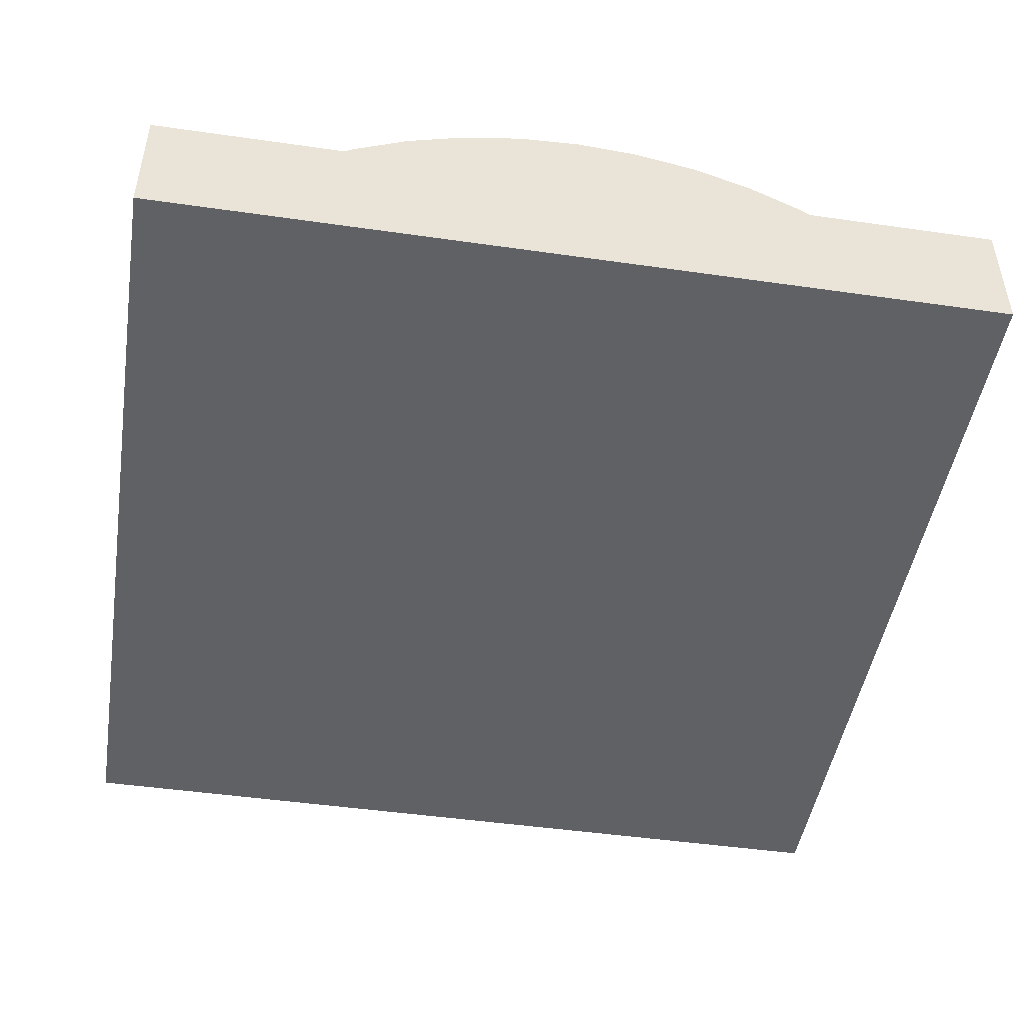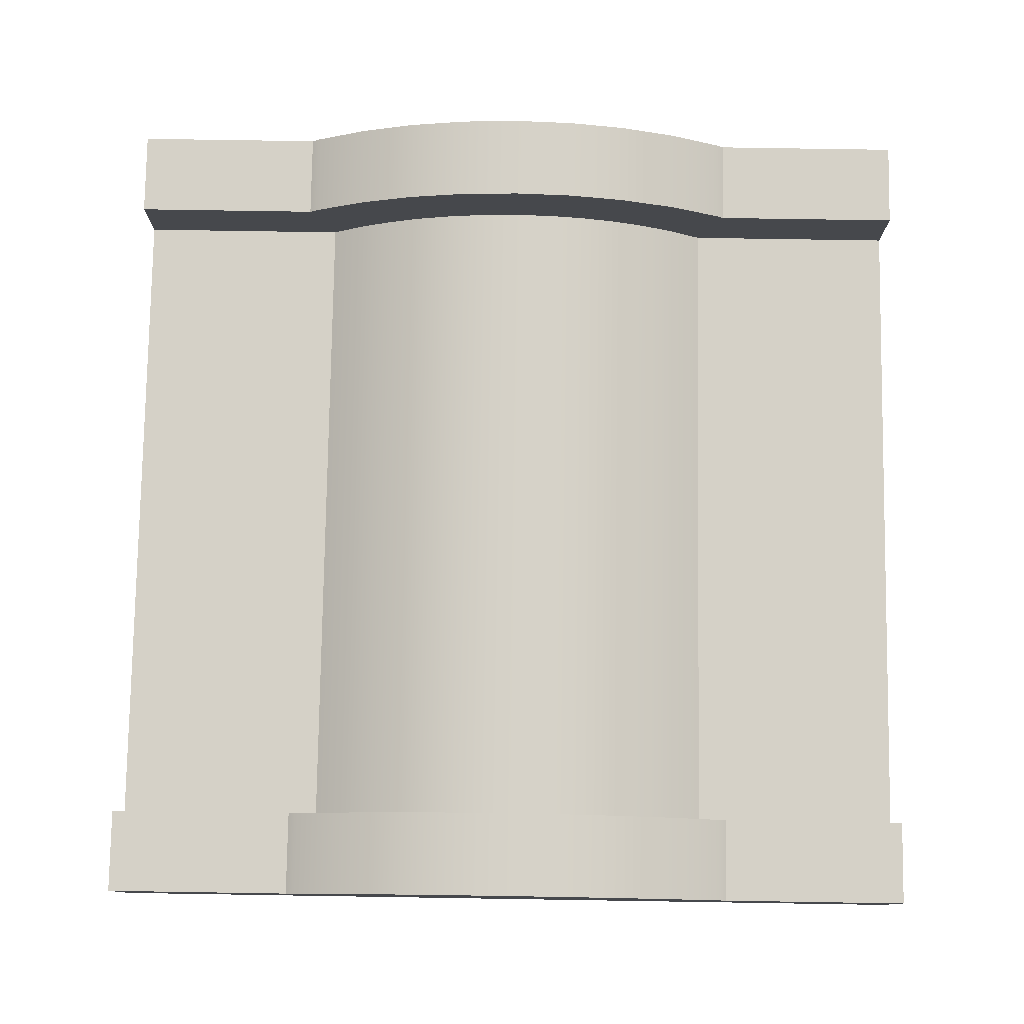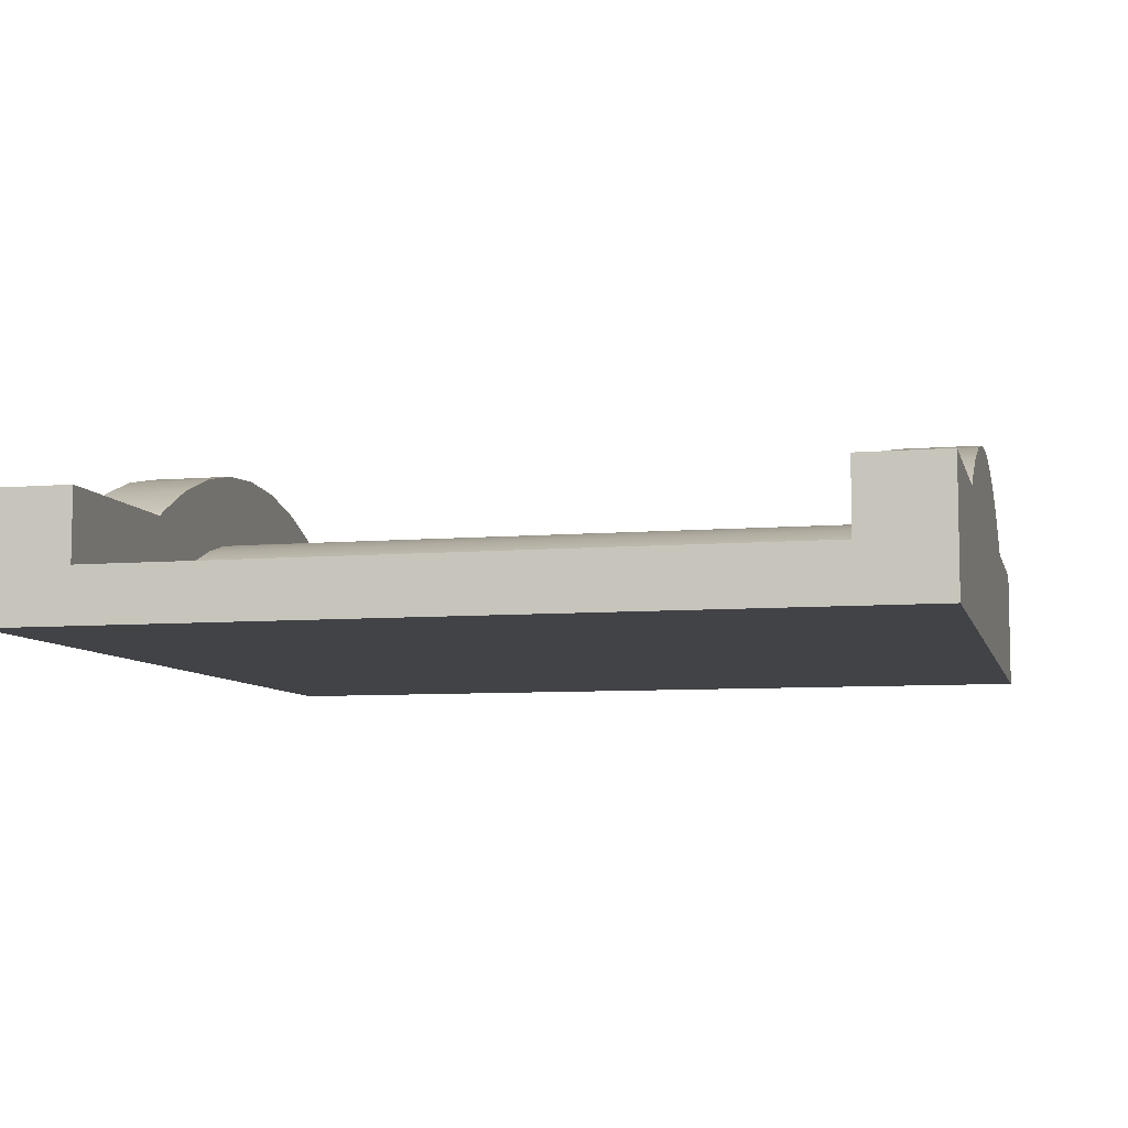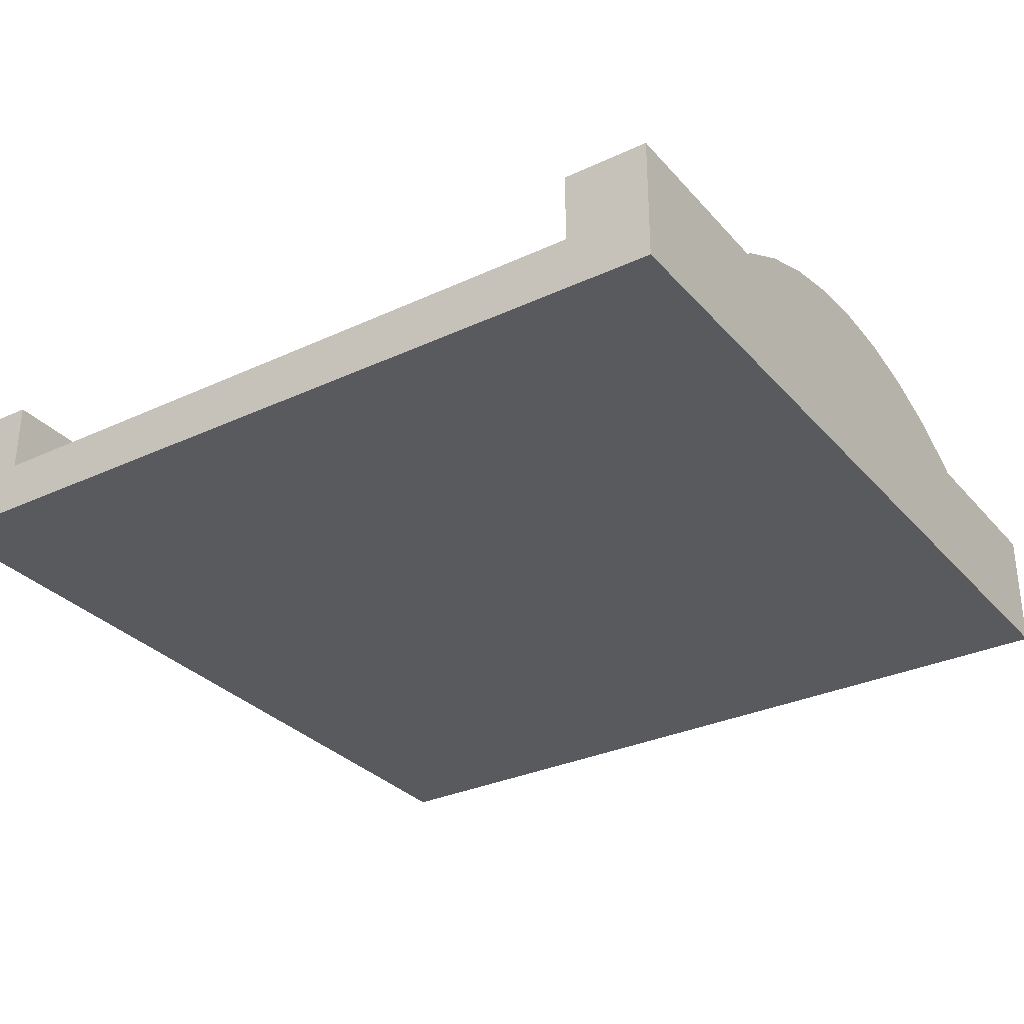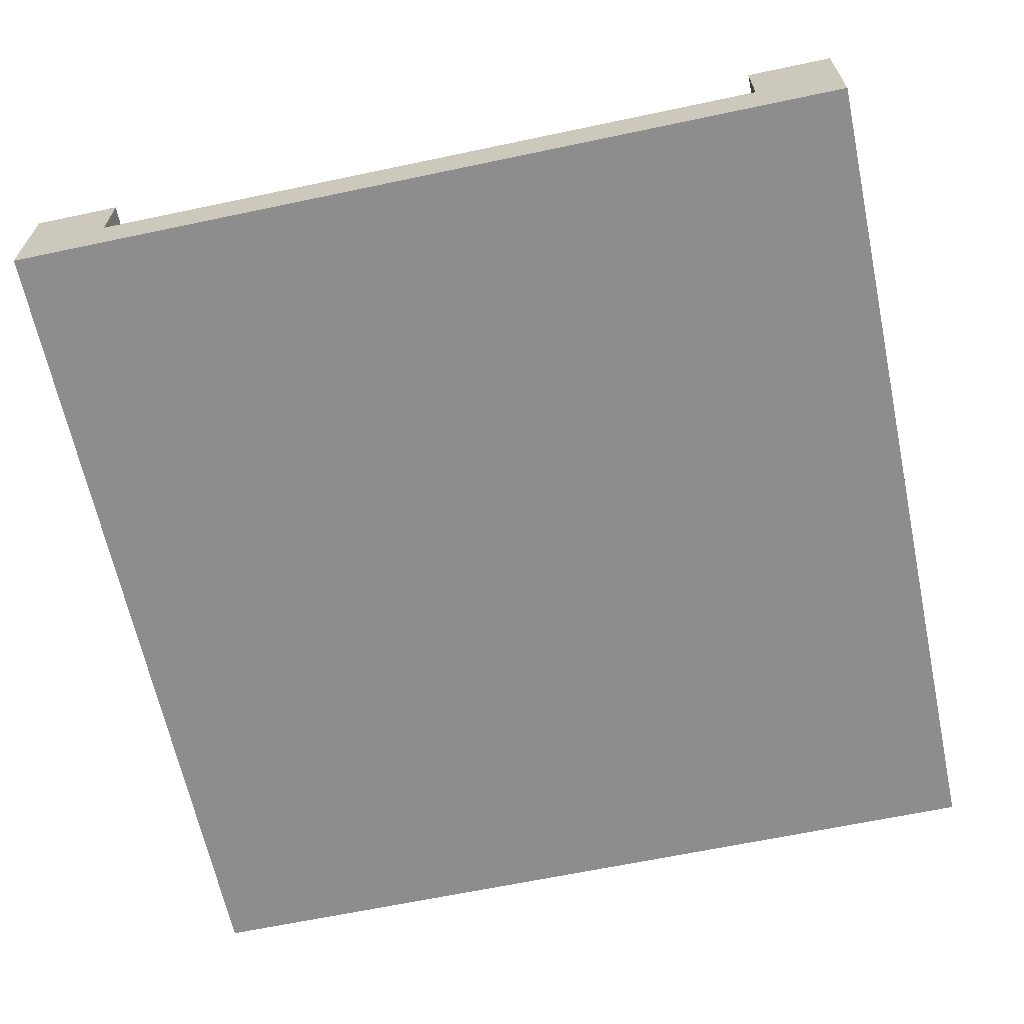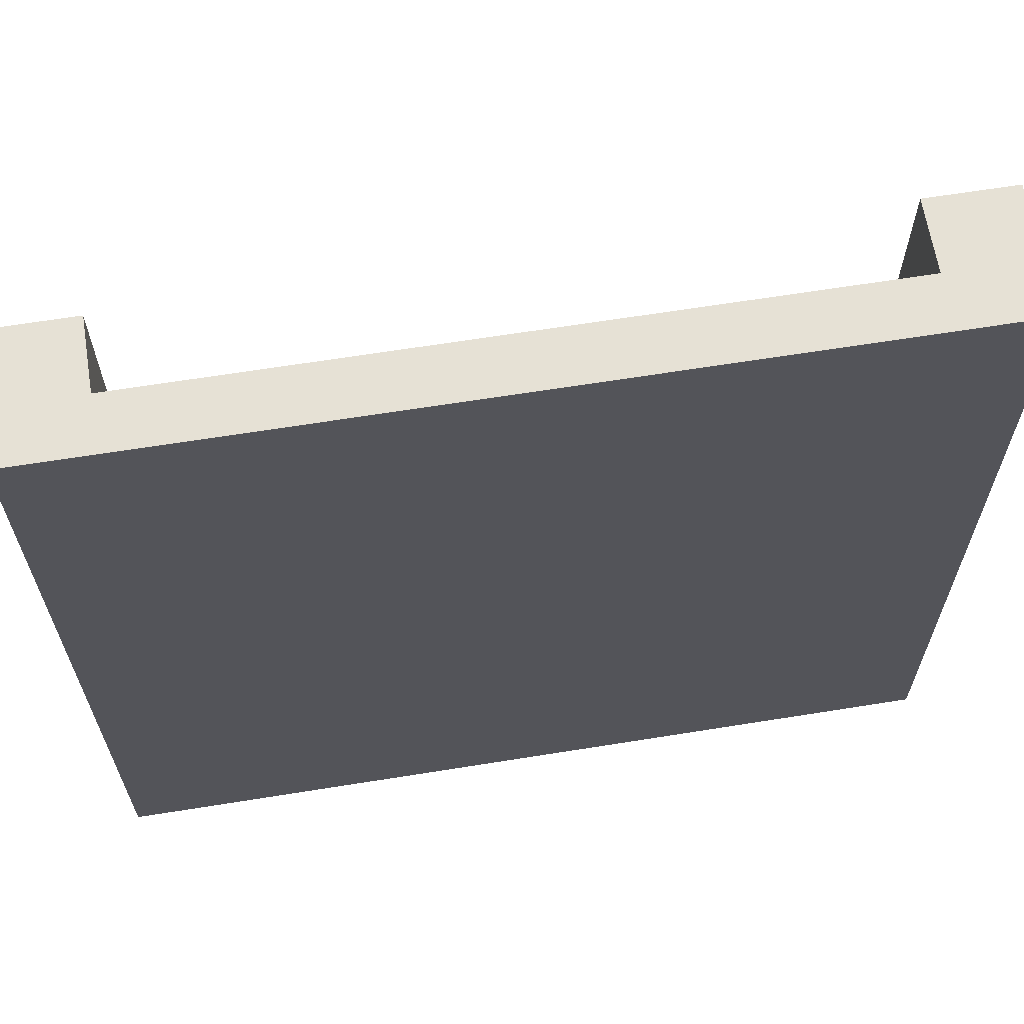
<metadata>
{"format":"obj","ext":"obj","renderer":"f3d","projection":"perspective","resolution":1024,"background":"white","views":[{"elev":-47.3,"azim":-99.2,"up":"+Y"},{"elev":78.7,"azim":-89.1,"up":"+Y"},{"elev":-7.4,"azim":-166.5,"up":"+Y"},{"elev":-31.1,"azim":-146.4,"up":"+Y"},{"elev":-64.7,"azim":12.0,"up":"+Y"},{"elev":64.8,"azim":-9.2,"up":"+Z"}]}
</metadata>
<code>
g hill-round
v 0.4 0.1467 0.5 1 1 1
v 0.5 0.1467 0.5 1 1 1
v 0.4 0.06333 0.5 1 1 1
v 0.5 0 0.5 1 1 1
v -0.5 0 0.5 1 1 1
v -0.4 0.06333 0.5 1 1 1
v -0.5 0.1467 0.5 1 1 1
v -0.4 0.1467 0.5 1 1 1
v 0.5 0 -0.5 1 1 1
v -0.5 0 -0.5 1 1 1
v 0.5 0.1467 -0.5 1 1 1
v 0.5 0.1467 -0.2767 1 1 1
v 0.5 0.1535 -0.2673 1 1 1
v 0.5 0.1864 -0.2052 1 1 1
v 0.5 0.2105 -0.139 1 1 1
v 0.5 0.2251 -0.0702 1 1 1
v 0.5 0.23 2.888e-15 1 1 1
v 0.5 0.2251 0.0702 1 1 1
v 0.5 0.2105 0.139 1 1 1
v 0.5 0.1864 0.2052 1 1 1
v 0.5 0.1467 0.2767 1 1 1
v 0.5 0.1535 0.2673 1 1 1
v -0.4 0.1467 0.2767 1 1 1
v -0.5 0.1467 0.2767 1 1 1
v -0.5 0.1467 -0.5 1 1 1
v -0.5 0.1467 -0.2767 1 1 1
v -0.5 0.1535 -0.2673 1 1 1
v -0.5 0.1864 -0.2052 1 1 1
v -0.5 0.2105 -0.139 1 1 1
v -0.5 0.2251 -0.0702 1 1 1
v -0.5 0.23 -8.663e-15 1 1 1
v -0.5 0.2251 0.0702 1 1 1
v -0.5 0.2105 0.139 1 1 1
v -0.5 0.1864 0.2052 1 1 1
v -0.5 0.1535 0.2673 1 1 1
v -0.4 0.1467 -0.5 1 1 1
v -0.4 0.06333 -0.5 1 1 1
v 0.4 0.06333 -0.5 1 1 1
v 0.4 0.1467 -0.5 1 1 1
v -0.4 0.1467 -0.2767 1 1 1
v -0.4 0.1535 -0.2673 1 1 1
v -0.4 0.1864 -0.2052 1 1 1
v -0.4 0.2105 -0.139 1 1 1
v -0.4 0.2251 -0.0702 1 1 1
v -0.4 0.23 -7.219e-15 1 1 1
v -0.4 0.2251 0.0702 1 1 1
v -0.4 0.2105 0.139 1 1 1
v -0.4 0.1864 0.2052 1 1 1
v -0.4 0.1535 0.2673 1 1 1
v 0.4 0.1467 -0.2767 1 1 1
v 0.4 0.1535 -0.2673 1 1 1
v 0.4 0.1864 -0.2052 1 1 1
v 0.4 0.2105 -0.139 1 1 1
v 0.4 0.2251 -0.0702 1 1 1
v 0.4 0.23 2.888e-15 1 1 1
v 0.4 0.1467 0.2767 1 1 1
v 0.4 0.2251 0.0702 1 1 1
v 0.4 0.2105 0.139 1 1 1
v 0.4 0.1864 0.2052 1 1 1
v 0.4 0.1535 0.2673 1 1 1
v -0.4 0.1443 0.0446 1 1 1
v 0.4 0.1371 0.08868 1 1 1
v 0.4 0.1443 0.0446 1 1 1
v -0.4 0.1371 0.08868 1 1 1
v -0.4 0.1443 -0.0446 1 1 1
v 0.4 0.1467 2.888e-15 1 1 1
v 0.4 0.1443 -0.0446 1 1 1
v -0.4 0.1467 -8.663e-15 1 1 1
v 0.4 0.1253 0.1317 1 1 1
v -0.4 0.1253 0.1317 1 1 1
v -0.4 0.08817 0.2129 1 1 1
v 0.4 0.06333 0.25 1 1 1
v 0.4 0.08817 0.2129 1 1 1
v -0.4 0.06333 0.25 1 1 1
v -0.4 0.06333 -0.25 1 1 1
v 0.4 0.08817 -0.2129 1 1 1
v 0.4 0.06333 -0.25 1 1 1
v -0.4 0.08817 -0.2129 1 1 1
v -0.4 0.1089 -0.1733 1 1 1
v 0.4 0.1253 -0.1317 1 1 1
v 0.4 0.1089 -0.1733 1 1 1
v -0.4 0.1253 -0.1317 1 1 1
v -0.4 0.1089 0.1733 1 1 1
v 0.4 0.1089 0.1733 1 1 1
v -0.4 0.1371 -0.08868 1 1 1
v 0.4 0.1371 -0.08868 1 1 1
f 3 2 1
f 3 4 2
f 4 3 5
f 6 5 3
f 5 6 7
f 7 6 8
f 4 10 9
f 10 4 5
f 12 9 11
f 9 12 4
f 4 12 13
f 4 13 14
f 4 14 15
f 4 15 16
f 4 16 17
f 4 17 18
f 4 18 19
f 4 19 20
f 4 20 21
f 21 20 22
f 4 21 2
f 23 7 8
f 7 23 24
f 5 25 10
f 25 5 26
f 26 5 27
f 27 5 28
f 28 5 29
f 29 5 30
f 30 5 31
f 31 5 32
f 32 5 33
f 33 5 34
f 34 5 24
f 34 24 35
f 24 5 7
f 37 25 36
f 37 10 25
f 10 37 9
f 38 9 37
f 9 38 11
f 11 38 39
f 40 37 36
f 37 40 6
f 6 40 41
f 6 41 42
f 6 42 43
f 6 43 44
f 6 44 45
f 6 45 23
f 6 23 8
f 23 45 46
f 23 46 47
f 23 47 48
f 23 48 49
f 3 39 38
f 39 3 50
f 50 3 51
f 51 3 52
f 52 3 53
f 53 3 54
f 54 3 55
f 55 3 56
f 56 3 1
f 55 56 57
f 57 56 58
f 58 56 59
f 59 56 60
f 11 50 12
f 50 11 39
f 60 21 22
f 21 60 56
f 59 22 20
f 22 59 60
f 58 20 19
f 20 58 59
f 57 19 18
f 19 57 58
f 55 18 17
f 18 55 57
f 54 17 16
f 17 54 55
f 53 16 15
f 16 53 54
f 52 15 14
f 15 52 53
f 51 14 13
f 14 51 52
f 50 13 12
f 13 50 51
f 56 2 21
f 2 56 1
f 35 23 49
f 23 35 24
f 34 49 48
f 49 34 35
f 33 48 47
f 48 33 34
f 32 47 46
f 47 32 33
f 31 46 45
f 46 31 32
f 30 45 44
f 45 30 31
f 29 44 43
f 44 29 30
f 28 43 42
f 43 28 29
f 27 42 41
f 42 27 28
f 26 41 40
f 41 26 27
f 25 40 36
f 40 25 26
f 63 62 61
f 64 61 62
f 67 66 65
f 68 65 66
f 62 69 64
f 70 64 69
f 66 63 68
f 61 68 63
f 73 72 71
f 74 71 72
f 77 76 75
f 78 75 76
f 81 80 79
f 82 79 80
f 84 73 83
f 71 83 73
f 69 84 70
f 83 70 84
f 86 67 85
f 65 85 67
f 80 86 82
f 85 82 86
f 76 81 78
f 79 78 81
f 37 3 38
f 3 37 6
f 61 62 63
f 62 61 64
f 65 66 67
f 66 65 68
f 64 69 62
f 69 64 70
f 68 63 66
f 63 68 61
f 71 72 73
f 72 71 74
f 75 76 77
f 76 75 78
f 79 80 81
f 80 79 82
f 83 73 84
f 73 83 71
f 70 84 69
f 84 70 83
f 85 67 86
f 67 85 65
f 82 86 80
f 86 82 85
f 78 81 76
f 81 78 79
g hill-round
f 3 2 1
f 3 4 2
f 4 3 5
f 6 5 3
f 5 6 7
f 7 6 8
f 4 10 9
f 10 4 5
f 12 9 11
f 9 12 4
f 4 12 13
f 4 13 14
f 4 14 15
f 4 15 16
f 4 16 17
f 4 17 18
f 4 18 19
f 4 19 20
f 4 20 21
f 21 20 22
f 4 21 2
f 23 7 8
f 7 23 24
f 5 25 10
f 25 5 26
f 26 5 27
f 27 5 28
f 28 5 29
f 29 5 30
f 30 5 31
f 31 5 32
f 32 5 33
f 33 5 34
f 34 5 24
f 34 24 35
f 24 5 7
f 37 25 36
f 37 10 25
f 10 37 9
f 38 9 37
f 9 38 11
f 11 38 39
f 40 37 36
f 37 40 6
f 6 40 41
f 6 41 42
f 6 42 43
f 6 43 44
f 6 44 45
f 6 45 23
f 6 23 8
f 23 45 46
f 23 46 47
f 23 47 48
f 23 48 49
f 3 39 38
f 39 3 50
f 50 3 51
f 51 3 52
f 52 3 53
f 53 3 54
f 54 3 55
f 55 3 56
f 56 3 1
f 55 56 57
f 57 56 58
f 58 56 59
f 59 56 60
f 11 50 12
f 50 11 39
f 60 21 22
f 21 60 56
f 59 22 20
f 22 59 60
f 58 20 19
f 20 58 59
f 57 19 18
f 19 57 58
f 55 18 17
f 18 55 57
f 54 17 16
f 17 54 55
f 53 16 15
f 16 53 54
f 52 15 14
f 15 52 53
f 51 14 13
f 14 51 52
f 50 13 12
f 13 50 51
f 56 2 21
f 2 56 1
f 35 23 49
f 23 35 24
f 34 49 48
f 49 34 35
f 33 48 47
f 48 33 34
f 32 47 46
f 47 32 33
f 31 46 45
f 46 31 32
f 30 45 44
f 45 30 31
f 29 44 43
f 44 29 30
f 28 43 42
f 43 28 29
f 27 42 41
f 42 27 28
f 26 41 40
f 41 26 27
f 25 40 36
f 40 25 26
f 63 62 61
f 64 61 62
f 67 66 65
f 68 65 66
f 62 69 64
f 70 64 69
f 66 63 68
f 61 68 63
f 73 72 71
f 74 71 72
f 77 76 75
f 78 75 76
f 81 80 79
f 82 79 80
f 84 73 83
f 71 83 73
f 69 84 70
f 83 70 84
f 86 67 85
f 65 85 67
f 80 86 82
f 85 82 86
f 76 81 78
f 79 78 81
f 37 3 38
f 3 37 6
f 61 62 63
f 62 61 64
f 65 66 67
f 66 65 68
f 64 69 62
f 69 64 70
f 68 63 66
f 63 68 61
f 71 72 73
f 72 71 74
f 75 76 77
f 76 75 78
f 79 80 81
f 80 79 82
f 83 73 84
f 73 83 71
f 70 84 69
f 84 70 83
f 85 67 86
f 67 85 65
f 82 86 80
f 86 82 85
f 78 81 76
f 81 78 79

</code>
